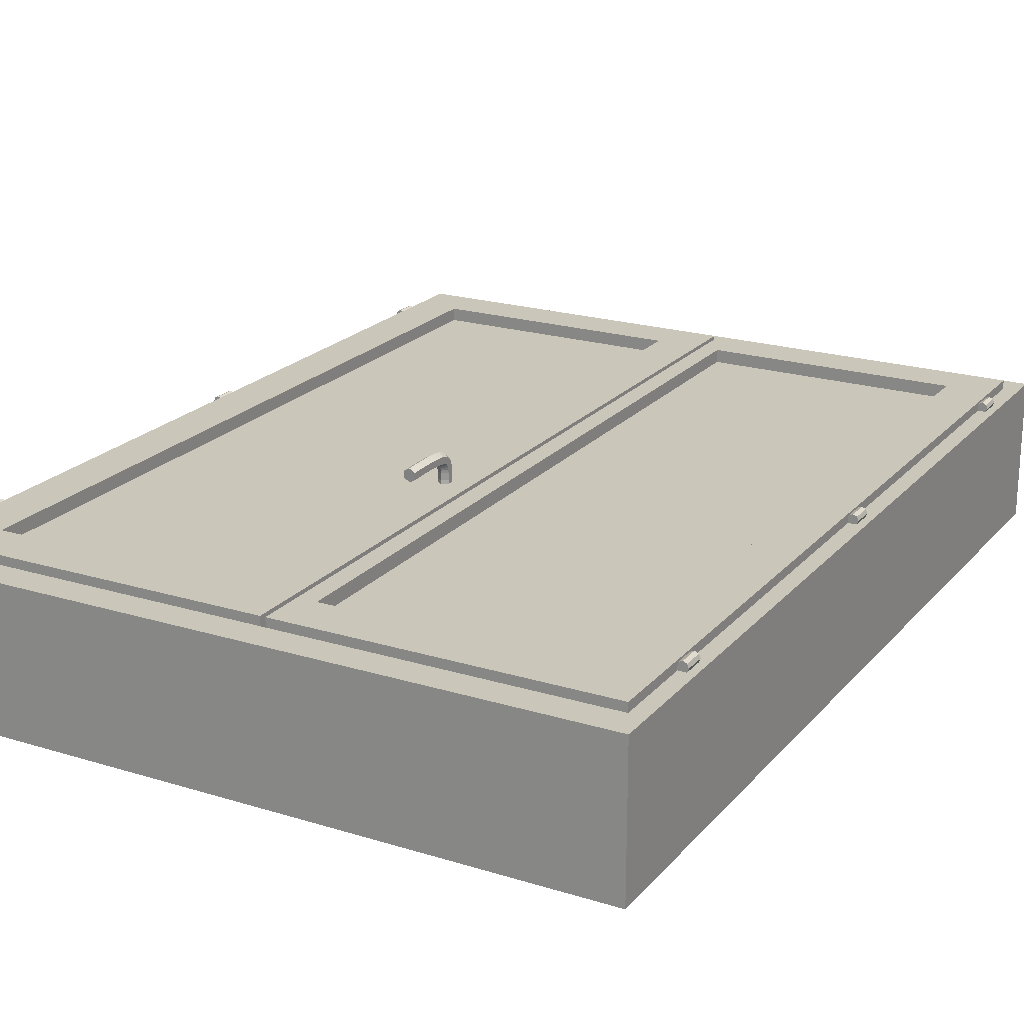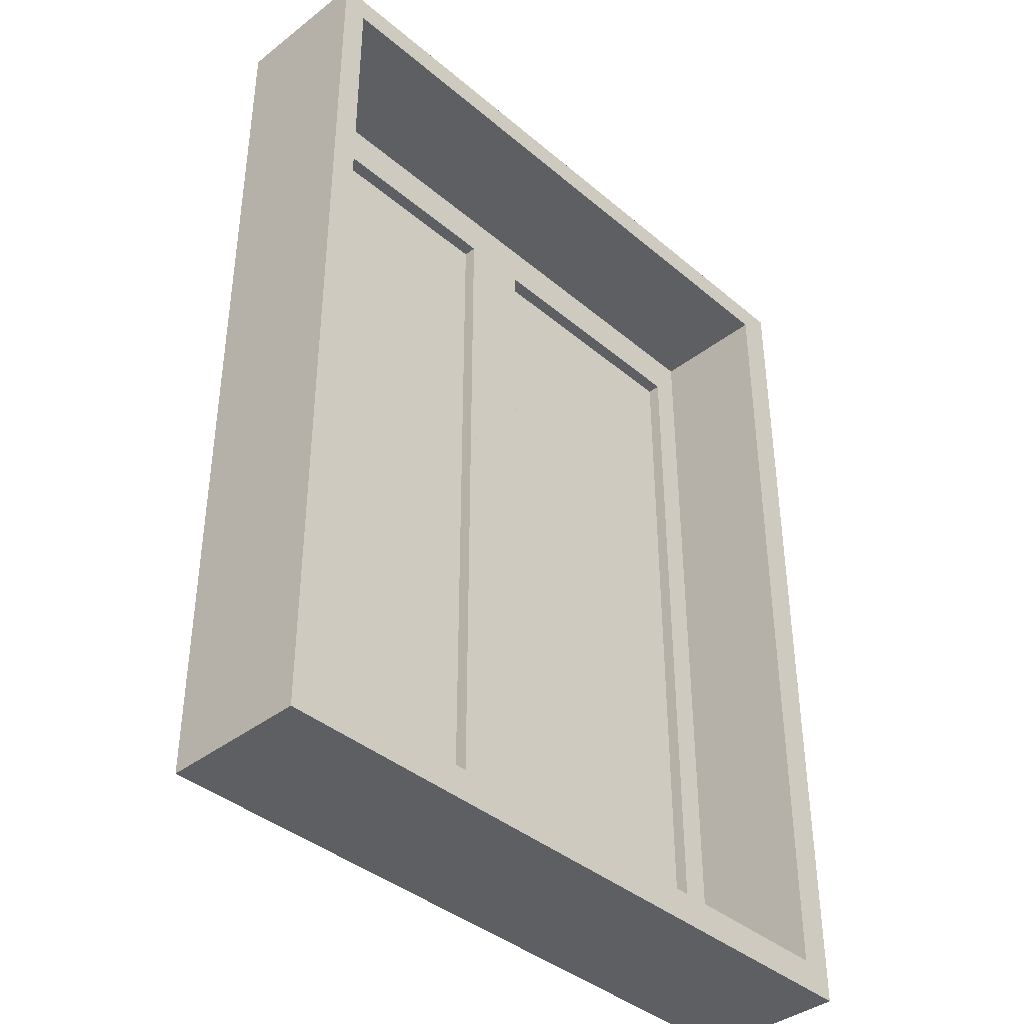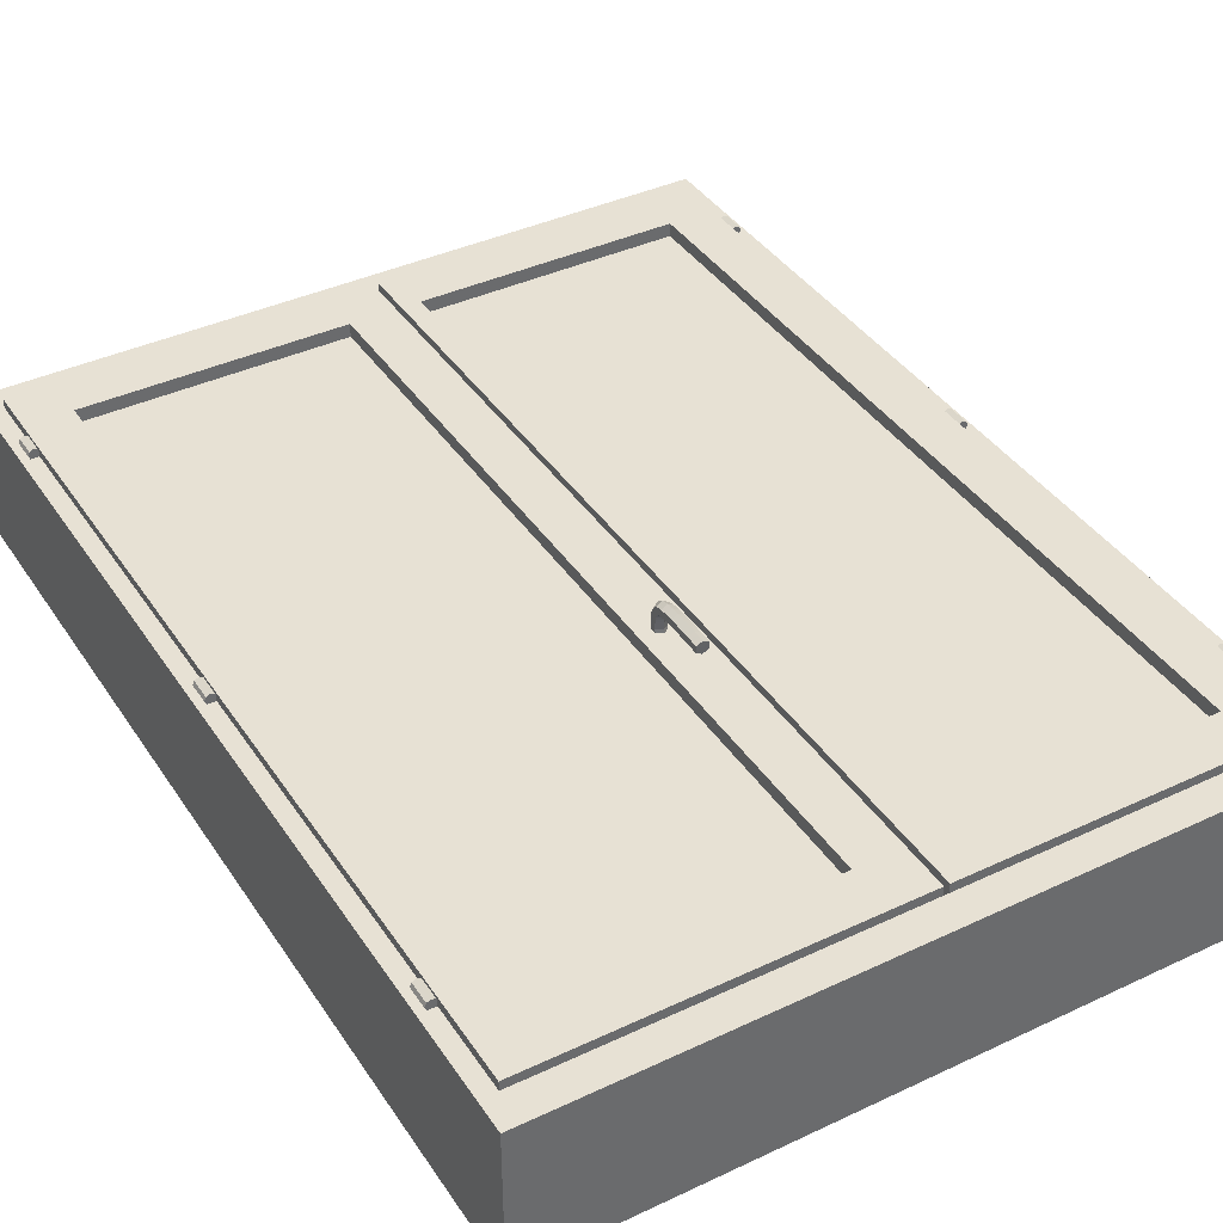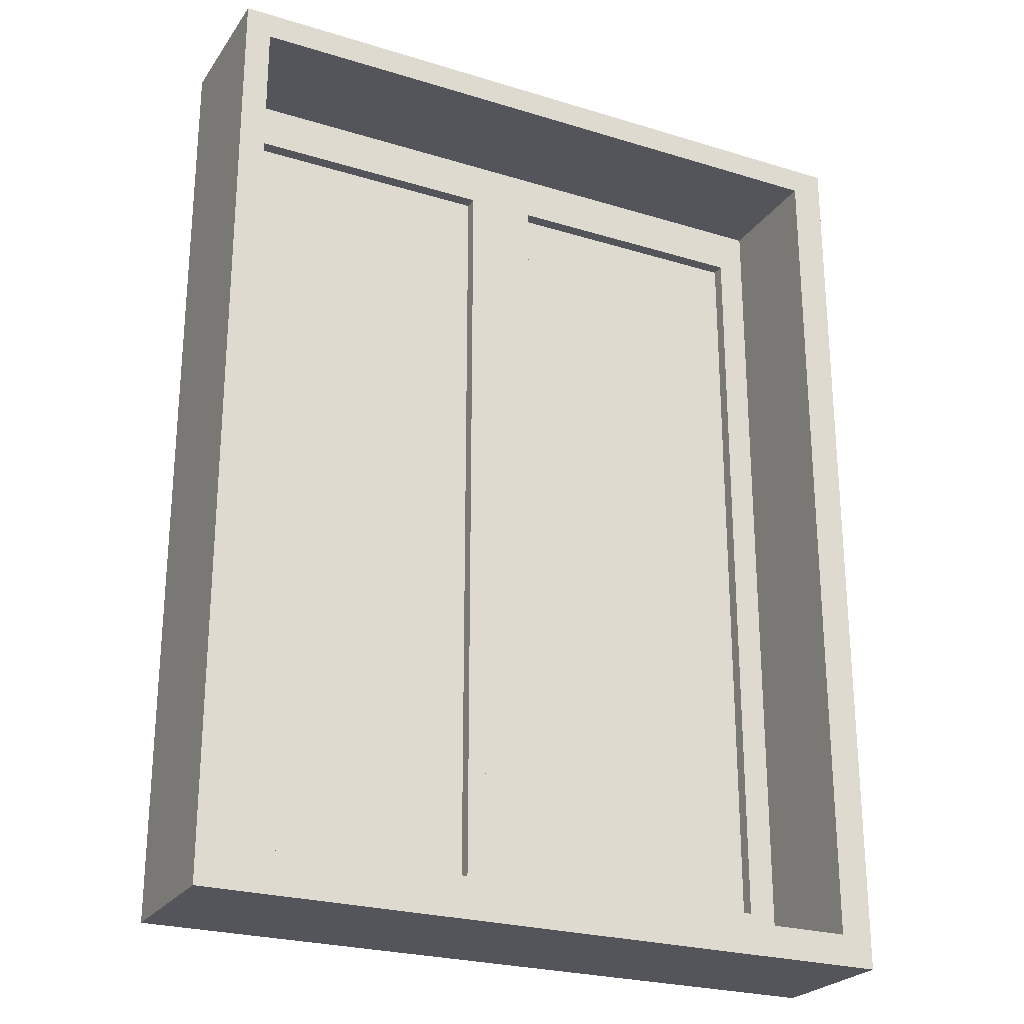
<metadata>
{"format":"obj","ext":"obj","renderer":"f3d","projection":"perspective","resolution":1024,"background":"white","views":[{"elev":21.1,"azim":28.9,"up":"+Z"},{"elev":-39.6,"azim":133.8,"up":"+Y"},{"elev":39.5,"azim":-30.3,"up":"+Z"},{"elev":-24.9,"azim":153.5,"up":"+Y"}]}
</metadata>
<code>
g Gond
v -0.426 2.014 -0.00457
v -0.4231 2.014 0.0025
v -0.4331 2.014 0.0025
v -0.4331 2.014 -0.0075
v -0.4401 2.014 -0.00457
v -0.4431 2.014 0.0025
v -0.4401 2.014 0.00957
v -0.4331 2.014 0.0125
v -0.426 2.014 0.00957
v -0.4231 2.054 0.0025
v -0.426 2.054 -0.00457
v -0.4331 2.054 -0.0075
v -0.4401 2.054 -0.00457
v -0.4431 2.054 0.0025
v -0.4401 2.054 0.00957
v -0.4331 2.054 0.0125
v -0.426 2.054 0.00957
v -0.4331 2.054 0.0025
f 1 2 3
f 4 1 3
f 5 4 3
f 6 5 3
f 7 6 3
f 8 7 3
f 9 8 3
f 2 9 3
f 10 2 1
f 11 1 4
f 12 4 5
f 13 5 6
f 14 6 7
f 15 7 8
f 16 8 9
f 17 9 2
f 10 1 11
f 11 4 12
f 12 5 13
f 13 6 14
f 14 7 15
f 15 8 16
f 16 9 17
f 17 2 10
f 18 10 11
f 18 11 12
f 18 12 13
f 18 13 14
f 18 14 15
f 18 15 16
f 18 16 17
f 18 17 10
g Gond_2
v -0.426 0.6923 -0.00457
v -0.4231 0.6923 0.0025
v -0.4331 0.6923 0.0025
v -0.4331 0.6923 -0.0075
v -0.4401 0.6923 -0.00457
v -0.4431 0.6923 0.0025
v -0.4401 0.6923 0.00957
v -0.4331 0.6923 0.0125
v -0.426 0.6923 0.00957
v -0.4231 0.7323 0.0025
v -0.426 0.7323 -0.00457
v -0.4331 0.7323 -0.0075
v -0.4401 0.7323 -0.00457
v -0.4431 0.7323 0.0025
v -0.4401 0.7323 0.00957
v -0.4331 0.7323 0.0125
v -0.426 0.7323 0.00957
v -0.4331 0.7323 0.0025
f 19 20 21
f 22 19 21
f 23 22 21
f 24 23 21
f 25 24 21
f 26 25 21
f 27 26 21
f 20 27 21
f 28 20 19
f 29 19 22
f 30 22 23
f 31 23 24
f 32 24 25
f 33 25 26
f 34 26 27
f 35 27 20
f 28 19 29
f 29 22 30
f 30 23 31
f 31 24 32
f 32 25 33
f 33 26 34
f 34 27 35
f 35 20 28
f 36 28 29
f 36 29 30
f 36 30 31
f 36 31 32
f 36 32 33
f 36 33 34
f 36 34 35
f 36 35 28
g Gond_4
v 0.8501 1.353 -0.00457
v 0.853 1.353 0.0025
v 0.843 1.353 0.0025
v 0.843 1.353 -0.0075
v 0.8359 1.353 -0.00457
v 0.833 1.353 0.0025
v 0.8359 1.353 0.00957
v 0.843 1.353 0.0125
v 0.8501 1.353 0.00957
v 0.853 1.393 0.0025
v 0.8501 1.393 -0.00457
v 0.843 1.393 -0.0075
v 0.8359 1.393 -0.00457
v 0.833 1.393 0.0025
v 0.8359 1.393 0.00957
v 0.843 1.393 0.0125
v 0.8501 1.393 0.00957
v 0.843 1.393 0.0025
f 37 38 39
f 40 37 39
f 41 40 39
f 42 41 39
f 43 42 39
f 44 43 39
f 45 44 39
f 38 45 39
f 46 38 37
f 47 37 40
f 48 40 41
f 49 41 42
f 50 42 43
f 51 43 44
f 52 44 45
f 53 45 38
f 46 37 47
f 47 40 48
f 48 41 49
f 49 42 50
f 50 43 51
f 51 44 52
f 52 45 53
f 53 38 46
f 54 46 47
f 54 47 48
f 54 48 49
f 54 49 50
f 54 50 51
f 54 51 52
f 54 52 53
f 54 53 46
g Poignee
v 0.176 1.147 0.01011
v 0.1868 1.154 0.00922
v 0.176 1.149 0.01947
v 0.1868 1.155 0.01918
v 0.1868 1.166 0.00743
v 0.1868 1.167 0.01861
v 0.176 1.172 0.00654
v 0.176 1.174 0.01832
v 0.1652 1.166 0.00743
v 0.1652 1.167 0.01861
v 0.1652 1.154 0.00922
v 0.1652 1.155 0.01918
v 0.176 1.148 0.03194
v 0.1868 1.155 0.03225
v 0.1868 1.167 0.03287
v 0.176 1.173 0.03318
v 0.1652 1.167 0.03287
v 0.1652 1.155 0.03225
v 0.176 1.148 0.03708
v 0.1868 1.154 0.03829
v 0.1868 1.166 0.0407
v 0.176 1.172 0.04191
v 0.1652 1.166 0.0407
v 0.1652 1.154 0.03829
v 0.176 1.147 0.04158
v 0.1868 1.152 0.04385
v 0.1868 1.164 0.04839
v 0.176 1.17 0.05066
v 0.1652 1.164 0.04839
v 0.1652 1.152 0.04385
v 0.176 1.145 0.04459
v 0.1868 1.15 0.04844
v 0.1868 1.16 0.05614
v 0.176 1.165 0.06
v 0.1652 1.16 0.05614
v 0.1652 1.15 0.04844
v 0.176 1.144 0.04594
v 0.1868 1.146 0.05162
v 0.1868 1.152 0.06296
v 0.176 1.154 0.06864
v 0.1652 1.152 0.06296
v 0.1652 1.146 0.05162
v 0.176 1.136 0.04766
v 0.1868 1.137 0.05383
v 0.1868 1.139 0.06617
v 0.176 1.14 0.07234
v 0.1652 1.139 0.06617
v 0.1652 1.137 0.05383
v 0.176 1.124 0.04897
v 0.1868 1.125 0.0552
v 0.1868 1.126 0.06766
v 0.176 1.126 0.07389
v 0.1652 1.126 0.06766
v 0.1652 1.125 0.0552
v 0.176 1.111 0.04967
v 0.1868 1.111 0.05591
v 0.1868 1.111 0.06841
v 0.176 1.111 0.07466
v 0.1652 1.111 0.06841
v 0.1652 1.111 0.05591
v 0.176 1.096 0.04985
v 0.1868 1.096 0.0561
v 0.1868 1.096 0.0686
v 0.176 1.096 0.07485
v 0.1652 1.096 0.0686
v 0.1652 1.096 0.0561
v 0.176 1.082 0.04985
v 0.1868 1.082 0.0561
v 0.1868 1.082 0.0686
v 0.176 1.081 0.07485
v 0.1652 1.082 0.0686
v 0.1652 1.082 0.0561
v 0.176 1.068 0.04964
v 0.1868 1.068 0.05588
v 0.1868 1.067 0.06838
v 0.176 1.067 0.07463
v 0.1652 1.067 0.06838
v 0.1652 1.068 0.05588
v 0.176 1.055 0.04921
v 0.1868 1.055 0.05545
v 0.1868 1.054 0.06794
v 0.176 1.054 0.07419
v 0.1652 1.054 0.06794
v 0.1652 1.055 0.05545
v 0.176 1.046 0.0488
v 0.1868 1.046 0.05504
v 0.1868 1.045 0.06753
v 0.176 1.045 0.07377
v 0.1652 1.045 0.06753
v 0.1652 1.046 0.05504
v 0.176 1.16 0.00833
v 0.176 1.045 0.06129
f 55 56 57
f 56 58 57
f 56 59 58
f 59 60 58
f 59 61 60
f 61 62 60
f 61 63 62
f 63 64 62
f 63 65 64
f 65 66 64
f 65 55 66
f 55 57 66
f 57 58 67
f 58 68 67
f 58 60 68
f 60 69 68
f 60 62 69
f 62 70 69
f 62 64 70
f 64 71 70
f 64 66 71
f 66 72 71
f 66 57 72
f 57 67 72
f 67 68 73
f 68 74 73
f 68 69 74
f 69 75 74
f 69 70 75
f 70 76 75
f 70 71 76
f 71 77 76
f 71 72 77
f 72 78 77
f 72 67 78
f 67 73 78
f 73 74 79
f 74 80 79
f 74 75 80
f 75 81 80
f 75 76 81
f 76 82 81
f 76 77 82
f 77 83 82
f 77 78 83
f 78 84 83
f 78 73 84
f 73 79 84
f 79 80 85
f 80 86 85
f 80 81 86
f 81 87 86
f 81 82 87
f 82 88 87
f 82 83 88
f 83 89 88
f 83 84 89
f 84 90 89
f 84 79 90
f 79 85 90
f 85 86 91
f 86 92 91
f 86 87 92
f 87 93 92
f 87 88 93
f 88 94 93
f 88 89 94
f 89 95 94
f 89 90 95
f 90 96 95
f 90 85 96
f 85 91 96
f 91 92 97
f 92 98 97
f 92 93 98
f 93 99 98
f 93 94 99
f 94 100 99
f 94 95 100
f 95 101 100
f 95 96 101
f 96 102 101
f 96 91 102
f 91 97 102
f 97 98 103
f 98 104 103
f 98 99 104
f 99 105 104
f 99 100 105
f 100 106 105
f 100 101 106
f 101 107 106
f 101 102 107
f 102 108 107
f 102 97 108
f 97 103 108
f 103 104 109
f 104 110 109
f 104 105 110
f 105 111 110
f 105 106 111
f 106 112 111
f 106 107 112
f 107 113 112
f 107 108 113
f 108 114 113
f 108 103 114
f 103 109 114
f 109 110 115
f 110 116 115
f 110 111 116
f 111 117 116
f 111 112 117
f 112 118 117
f 112 113 118
f 113 119 118
f 113 114 119
f 114 120 119
f 114 109 120
f 109 115 120
f 115 116 121
f 116 122 121
f 116 117 122
f 117 123 122
f 117 118 123
f 118 124 123
f 118 119 124
f 119 125 124
f 119 120 125
f 120 126 125
f 120 115 126
f 115 121 126
f 121 122 127
f 122 128 127
f 122 123 128
f 123 129 128
f 123 124 129
f 124 130 129
f 124 125 130
f 125 131 130
f 125 126 131
f 126 132 131
f 126 121 132
f 121 127 132
f 127 128 133
f 128 134 133
f 128 129 134
f 129 135 134
f 129 130 135
f 130 136 135
f 130 131 136
f 131 137 136
f 131 132 137
f 132 138 137
f 132 127 138
f 127 133 138
f 133 134 139
f 134 140 139
f 134 135 140
f 135 141 140
f 135 136 141
f 136 142 141
f 136 137 142
f 137 143 142
f 137 138 143
f 138 144 143
f 138 133 144
f 133 139 144
f 56 55 145
f 59 56 145
f 61 59 145
f 63 61 145
f 65 63 145
f 55 65 145
f 139 140 146
f 140 141 146
f 141 142 146
f 142 143 146
f 143 144 146
f 144 139 146
g sweethome3d_window_pane
v 0.145 0.614 -0.0125
v -0.345 0.614 -0.0125
v 0.145 0.614 -0.0225
v -0.345 0.614 -0.0225
v 0.145 2.084 -0.0225
v 0.145 2.084 -0.0125
v -0.345 2.084 -0.0125
v -0.345 2.084 -0.0225
v 0.755 0.614 -0.0125
v 0.265 0.614 -0.0125
v 0.755 0.614 -0.0225
v 0.265 0.614 -0.0225
v 0.755 2.084 -0.0225
v 0.755 2.084 -0.0125
v 0.265 2.084 -0.0125
v 0.265 2.084 -0.0225
f 150 148 153 154
f 149 150 154 151
f 147 148 150 149
f 147 149 151 152
f 153 152 151 154
f 155 157 159 160
f 161 160 159 162
f 158 156 161 162
f 157 158 162 159
f 155 156 158 157
f 156 155 160 161
f 148 147 152 153
g Gond_3
v 0.85 0.6923 -0.00457
v 0.8529 0.6923 0.0025
v 0.8429 0.6923 0.0025
v 0.8429 0.6923 -0.0075
v 0.8358 0.6923 -0.00457
v 0.8329 0.6923 0.0025
v 0.8358 0.6923 0.00957
v 0.8429 0.6923 0.0125
v 0.85 0.6923 0.00957
v 0.8529 0.7323 0.0025
v 0.85 0.7323 -0.00457
v 0.8429 0.7323 -0.0075
v 0.8358 0.7323 -0.00457
v 0.8329 0.7323 0.0025
v 0.8358 0.7323 0.00957
v 0.8429 0.7323 0.0125
v 0.85 0.7323 0.00957
v 0.8429 0.7323 0.0025
f 163 164 165
f 166 163 165
f 167 166 165
f 168 167 165
f 169 168 165
f 170 169 165
f 171 170 165
f 164 171 165
f 172 164 163
f 173 163 166
f 174 166 167
f 175 167 168
f 176 168 169
f 177 169 170
f 178 170 171
f 179 171 164
f 172 163 173
f 173 166 174
f 174 167 175
f 175 168 176
f 176 169 177
f 177 170 178
f 178 171 179
f 179 164 172
f 180 172 173
f 180 173 174
f 180 174 175
f 180 175 176
f 180 176 177
f 180 177 178
f 180 178 179
f 180 179 172
g Gond_1
v -0.4259 1.353 -0.00457
v -0.423 1.353 0.0025
v -0.433 1.353 0.0025
v -0.433 1.353 -0.0075
v -0.4401 1.353 -0.00457
v -0.443 1.353 0.0025
v -0.4401 1.353 0.00957
v -0.433 1.353 0.0125
v -0.4259 1.353 0.00957
v -0.423 1.393 0.0025
v -0.4259 1.393 -0.00457
v -0.433 1.393 -0.0075
v -0.4401 1.393 -0.00457
v -0.443 1.393 0.0025
v -0.4401 1.393 0.00957
v -0.433 1.393 0.0125
v -0.4259 1.393 0.00957
v -0.433 1.393 0.0025
f 181 182 183
f 184 181 183
f 185 184 183
f 186 185 183
f 187 186 183
f 188 187 183
f 189 188 183
f 182 189 183
f 190 182 181
f 191 181 184
f 192 184 185
f 193 185 186
f 194 186 187
f 195 187 188
f 196 188 189
f 197 189 182
f 190 181 191
f 191 184 192
f 192 185 193
f 193 186 194
f 194 187 195
f 195 188 196
f 196 189 197
f 197 182 190
f 198 190 191
f 198 191 192
f 198 192 193
f 198 193 194
f 198 194 195
f 198 195 196
f 198 196 197
f 198 197 190
g Tour_Fenetre
v 0.865 2.215 -0.2742
v 0.865 2.215 -0.00421
v 0.817 1.777 -0.00421
v 0.817 2.164 -0.00421
v 0.817 0.5337 -0.2742
v -0.393 0.5337 -0.2742
v -0.455 0.475 -0.00421
v -0.393 0.5337 -0.00421
v -0.393 2.164 -0.00421
v 0.865 0.475 -0.00421
v 0.817 0.5337 -0.00421
v -0.455 2.215 -0.00421
v -0.455 2.215 -0.2742
v -0.393 2.164 -0.2742
v 0.817 2.164 -0.2742
v -0.455 0.475 -0.2742
v -0.1061 0.5337 -0.00421
v 0.865 0.475 -0.2742
f 203 209 201 202 213
f 210 200 199 211
f 200 202 201 209 208
f 208 209 215 206 205
f 207 202 200 210
f 213 199 216 203
f 208 205 214 216
f 214 211 212 204
f 211 199 213 212
f 216 214 204 203
f 202 207 212 213
f 214 205 210 211
f 203 204 206 215 209
f 205 206 207 210
f 206 204 212 207
f 199 200 208 216
g Gond_5
v 0.85 2.014 -0.00457
v 0.8529 2.014 0.0025
v 0.8429 2.014 0.0025
v 0.8429 2.014 -0.0075
v 0.8358 2.014 -0.00457
v 0.8329 2.014 0.0025
v 0.8358 2.014 0.00957
v 0.8429 2.014 0.0125
v 0.85 2.014 0.00957
v 0.8529 2.054 0.0025
v 0.85 2.054 -0.00457
v 0.8429 2.054 -0.0075
v 0.8358 2.054 -0.00457
v 0.8329 2.054 0.0025
v 0.8358 2.054 0.00957
v 0.8429 2.054 0.0125
v 0.85 2.054 0.00957
v 0.8429 2.054 0.0025
f 217 218 219
f 220 217 219
f 221 220 219
f 222 221 219
f 223 222 219
f 224 223 219
f 225 224 219
f 218 225 219
f 226 218 217
f 227 217 220
f 228 220 221
f 229 221 222
f 230 222 223
f 231 223 224
f 232 224 225
f 233 225 218
f 226 217 227
f 227 220 228
f 228 221 229
f 229 222 230
f 230 223 231
f 231 224 232
f 232 225 233
f 233 218 226
f 234 226 227
f 234 227 228
f 234 228 229
f 234 229 230
f 234 230 231
f 234 231 232
f 234 232 233
f 234 233 226
g Fenetre_1
v 0.257 0.534 -0.0475
v 0.257 0.534 -0.0175
v 0.257 2.164 -0.0475
v 0.257 2.164 -0.0175
v 0.225 0.534 -0.0175
v 0.225 2.164 -0.0175
v 0.225 1.907 -0.0175
v 0.225 0.7914 -0.0175
v 0.225 1.349 -0.0175
v 0.225 0.534 0.0125
v -0.425 0.534 0.0125
v -0.425 0.534 -0.0475
v 0.225 2.164 0.0125
v -0.425 1.349 -0.0175
v -0.425 2.164 0.0125
v -0.425 2.164 -0.0475
v -0.34 0.619 -0.0475
v -0.34 2.079 -0.0475
v -0.34 0.619 0.0125
v 0.14 0.619 0.0125
v 0.14 0.7471 -0.0475
v 0.14 2.079 0.0125
v -0.34 2.079 0.0125
v 0.14 0.619 -0.0475
v 0.14 2.079 -0.0475
f 247 244 239 242 243 241 240
f 259 237 235 258
f 246 245 248
f 245 249 248
f 249 250 248
f 250 246 248
f 247 249 257 256
f 246 250 252 251
f 245 244 254 253
f 244 247 256 254
f 251 252 257 253
f 236 235 237 238
f 251 258 235 246
f 252 250 237 259
f 239 236 238 240 241 243 242
f 258 251 253 254
f 245 253 257 249
f 252 259 256 257
f 254 256 259 255 258
f 239 244 245 246
f 240 238 237 250
f 250 249 247 240
f 239 246 235 236
g Fenetre_2
v 0.27 0.619 0.0125
v 0.75 0.619 0.0125
v 0.2345 0.534 -0.0475
v 0.2345 0.534 0.0125
v 0.2345 2.164 0.0125
v 0.2883 2.079 -0.0475
v 0.835 2.164 -0.0475
v 0.75 2.079 -0.0475
v 0.835 0.534 0.0125
v 0.2345 2.164 -0.0475
v 0.835 0.534 -0.0475
v 0.27 0.619 -0.0475
v 0.27 2.079 0.0125
v 0.27 2.079 -0.0475
v 0.75 2.079 0.0125
v 0.75 0.619 -0.0475
v 0.835 2.164 0.0125
f 270 266 276 268
f 263 268 261 260
f 260 261 275 271
f 266 269 264 276
f 272 260 271 273
f 267 266 270 275
f 271 262 269 273
f 264 263 260 272
f 270 262 271 275
f 263 262 270 268
f 262 263 264 269
f 272 274 276 264
f 266 267 265 273 269
f 275 261 274 267
f 274 272 273 265 267
f 261 268 276 274

</code>
